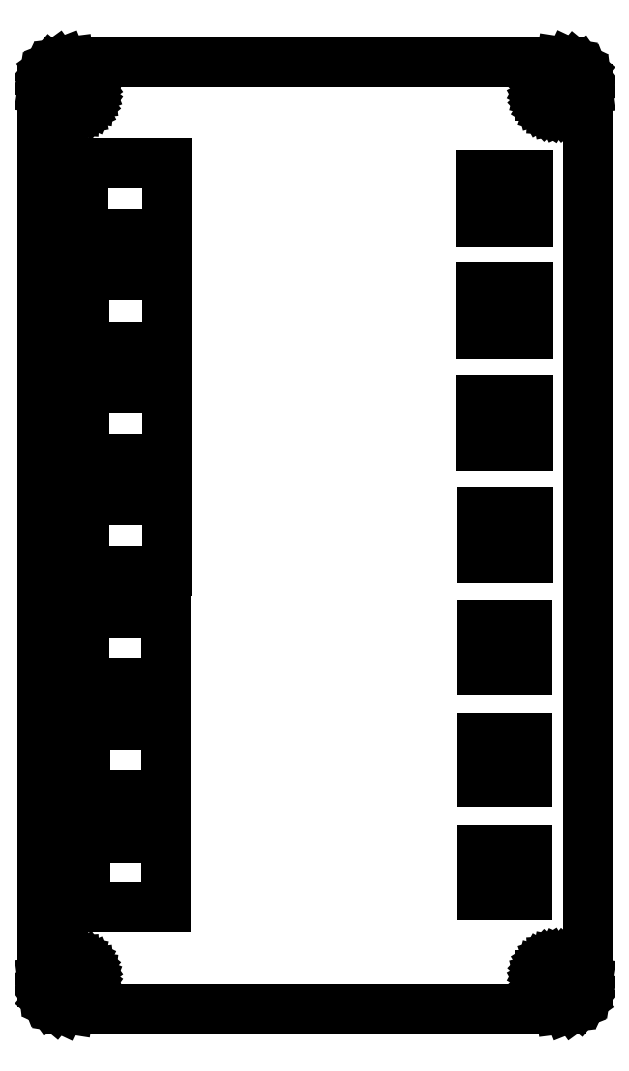
<metadata>
{"format":"dxf","ext":"dxf","renderer":"ezdxf+matplotlib","layout":"modelspace","background":"white","min_lineweight":24,"dpi":150}
</metadata>
<code>
0
SECTION
2
ENTITIES
0
LINE
8
0
10
47.24
20
-88.34
11
48.41
21
-87.88
0
LINE
8
0
10
48.41
20
-87.88
11
49.42
21
-87.14
0
LINE
8
0
10
49.42
20
-87.14
11
50.22
21
-86.18
0
LINE
8
0
10
50.22
20
-86.18
11
50.76
21
-85.05
0
LINE
8
0
10
50.76
20
-85.05
11
51
21
-83.5
0
LINE
8
0
10
51
20
-83.5
11
51
21
83.5
0
LINE
8
0
10
51
20
83.5
11
50.84
21
84.74
0
LINE
8
0
10
50.84
20
84.74
11
50.38
21
85.91
0
LINE
8
0
10
50.38
20
85.91
11
49.64
21
86.92
0
LINE
8
0
10
49.64
20
86.92
11
48.68
21
87.72
0
LINE
8
0
10
48.68
20
87.72
11
47.55
21
88.26
0
LINE
8
0
10
47.55
20
88.26
11
46
21
88.5
0
LINE
8
0
10
46
20
88.5
11
-46
21
88.5
0
LINE
8
0
10
-46
20
88.5
11
-47.24
21
88.34
0
LINE
8
0
10
-47.24
20
88.34
11
-48.41
21
87.88
0
LINE
8
0
10
-48.41
20
87.88
11
-49.42
21
87.14
0
LINE
8
0
10
-49.42
20
87.14
11
-50.22
21
86.18
0
LINE
8
0
10
-50.22
20
86.18
11
-50.76
21
85.05
0
LINE
8
0
10
-50.76
20
85.05
11
-51
21
83.5
0
LINE
8
0
10
-51
20
83.5
11
-51
21
-83.5
0
LINE
8
0
10
-51
20
-83.5
11
-50.84
21
-84.74
0
LINE
8
0
10
-50.84
20
-84.74
11
-50.38
21
-85.91
0
LINE
8
0
10
-50.38
20
-85.91
11
-49.64
21
-86.92
0
LINE
8
0
10
-49.64
20
-86.92
11
-48.68
21
-87.72
0
LINE
8
0
10
-48.68
20
-87.72
11
-47.55
21
-88.26
0
LINE
8
0
10
-47.55
20
-88.26
11
-46
21
-88.5
0
LINE
8
0
10
-46
20
-88.5
11
46
21
-88.5
0
LINE
8
0
10
46
20
-88.5
11
47.24
21
-88.34
0
LINE
8
0
10
-45.56
20
79.55
11
-46.28
21
79.79
0
LINE
8
0
10
-46.28
20
79.79
11
-46.91
21
80.19
0
LINE
8
0
10
-46.91
20
80.19
11
-47.43
21
80.74
0
LINE
8
0
10
-47.43
20
80.74
11
-47.79
21
81.4
0
LINE
8
0
10
-47.79
20
81.4
11
-47.98
21
82.12
0
LINE
8
0
10
-47.98
20
82.12
11
-47.98
21
82.88
0
LINE
8
0
10
-47.98
20
82.88
11
-47.79
21
83.6
0
LINE
8
0
10
-47.79
20
83.6
11
-47.43
21
84.26
0
LINE
8
0
10
-47.43
20
84.26
11
-46.91
21
84.81
0
LINE
8
0
10
-46.91
20
84.81
11
-46.28
21
85.21
0
LINE
8
0
10
-46.28
20
85.21
11
-45.56
21
85.45
0
LINE
8
0
10
-45.56
20
85.45
11
-44.81
21
85.49
0
LINE
8
0
10
-44.81
20
85.49
11
-44.07
21
85.35
0
LINE
8
0
10
-44.07
20
85.35
11
-43.39
21
85.03
0
LINE
8
0
10
-43.39
20
85.03
11
-42.81
21
84.55
0
LINE
8
0
10
-42.81
20
84.55
11
-42.37
21
83.95
0
LINE
8
0
10
-42.37
20
83.95
11
-42.09
21
83.25
0
LINE
8
0
10
-42.09
20
83.25
11
-42
21
82.5
0
LINE
8
0
10
-42
20
82.5
11
-42.09
21
81.75
0
LINE
8
0
10
-42.09
20
81.75
11
-42.37
21
81.05
0
LINE
8
0
10
-42.37
20
81.05
11
-42.81
21
80.45
0
LINE
8
0
10
-42.81
20
80.45
11
-43.39
21
79.97
0
LINE
8
0
10
-43.39
20
79.97
11
-44.07
21
79.65
0
LINE
8
0
10
-44.07
20
79.65
11
-44.81
21
79.51
0
LINE
8
0
10
-44.81
20
79.51
11
-45.56
21
79.55
0
LINE
8
0
10
44.44
20
79.55
11
43.72
21
79.79
0
LINE
8
0
10
43.72
20
79.79
11
43.09
21
80.19
0
LINE
8
0
10
43.09
20
80.19
11
42.57
21
80.74
0
LINE
8
0
10
42.57
20
80.74
11
42.21
21
81.4
0
LINE
8
0
10
42.21
20
81.4
11
42.02
21
82.12
0
LINE
8
0
10
42.02
20
82.12
11
42.02
21
82.88
0
LINE
8
0
10
42.02
20
82.88
11
42.21
21
83.6
0
LINE
8
0
10
42.21
20
83.6
11
42.57
21
84.26
0
LINE
8
0
10
42.57
20
84.26
11
43.09
21
84.81
0
LINE
8
0
10
43.09
20
84.81
11
43.72
21
85.21
0
LINE
8
0
10
43.72
20
85.21
11
44.44
21
85.45
0
LINE
8
0
10
44.44
20
85.45
11
45.19
21
85.49
0
LINE
8
0
10
45.19
20
85.49
11
45.93
21
85.35
0
LINE
8
0
10
45.93
20
85.35
11
46.61
21
85.03
0
LINE
8
0
10
46.61
20
85.03
11
47.19
21
84.55
0
LINE
8
0
10
47.19
20
84.55
11
47.63
21
83.95
0
LINE
8
0
10
47.63
20
83.95
11
47.91
21
83.25
0
LINE
8
0
10
47.91
20
83.25
11
48
21
82.5
0
LINE
8
0
10
48
20
82.5
11
47.91
21
81.75
0
LINE
8
0
10
47.91
20
81.75
11
47.63
21
81.05
0
LINE
8
0
10
47.63
20
81.05
11
47.19
21
80.45
0
LINE
8
0
10
47.19
20
80.45
11
46.61
21
79.97
0
LINE
8
0
10
46.61
20
79.97
11
45.93
21
79.65
0
LINE
8
0
10
45.93
20
79.65
11
45.19
21
79.51
0
LINE
8
0
10
45.19
20
79.51
11
44.44
21
79.55
0
LINE
8
0
10
-43.33
20
56.27
11
-43.33
21
69.72
0
LINE
8
0
10
-43.33
20
69.72
11
-27.61
21
69.72
0
LINE
8
0
10
-27.61
20
69.72
11
-27.61
21
56.27
0
LINE
8
0
10
-27.61
20
56.27
11
-43.33
21
56.27
0
LINE
8
0
10
31.02
20
58.55
11
31.02
21
67.45
0
LINE
8
0
10
31.02
20
67.45
11
39.92
21
67.45
0
LINE
8
0
10
39.92
20
67.45
11
39.92
21
58.55
0
LINE
8
0
10
39.92
20
58.55
11
31.02
21
58.55
0
LINE
8
0
10
-43.28
20
35.33
11
-43.28
21
48.67
0
LINE
8
0
10
-43.28
20
48.67
11
-27.66
21
48.67
0
LINE
8
0
10
-27.66
20
48.67
11
-27.66
21
35.33
0
LINE
8
0
10
-27.66
20
35.33
11
-43.28
21
35.33
0
LINE
8
0
10
31.07
20
37.6
11
31.07
21
46.4
0
LINE
8
0
10
31.07
20
46.4
11
39.87
21
46.4
0
LINE
8
0
10
39.87
20
46.4
11
39.87
21
37.6
0
LINE
8
0
10
39.87
20
37.6
11
31.07
21
37.6
0
LINE
8
0
10
-43.23
20
14.38
11
-43.23
21
27.62
0
LINE
8
0
10
-43.23
20
27.62
11
-27.7
21
27.62
0
LINE
8
0
10
-27.7
20
27.62
11
-27.7
21
14.38
0
LINE
8
0
10
-27.7
20
14.38
11
-43.23
21
14.38
0
LINE
8
0
10
31.12
20
16.65
11
31.12
21
25.35
0
LINE
8
0
10
31.12
20
25.35
11
39.82
21
25.35
0
LINE
8
0
10
39.82
20
25.35
11
39.82
21
16.65
0
LINE
8
0
10
39.82
20
16.65
11
31.12
21
16.65
0
LINE
8
0
10
-43.18
20
-6.575
11
-43.18
21
6.575
0
LINE
8
0
10
-43.18
20
6.575
11
-27.75
21
6.575
0
LINE
8
0
10
-27.75
20
6.575
11
-27.75
21
-6.575
0
LINE
8
0
10
-27.75
20
-6.575
11
-43.18
21
-6.575
0
LINE
8
0
10
31.17
20
-4.3
11
31.17
21
4.3
0
LINE
8
0
10
31.17
20
4.3
11
39.77
21
4.3
0
LINE
8
0
10
39.77
20
4.3
11
39.77
21
-4.3
0
LINE
8
0
10
39.77
20
-4.3
11
31.17
21
-4.3
0
LINE
8
0
10
-43.13
20
-27.52
11
-43.13
21
-14.47
0
LINE
8
0
10
-43.13
20
-14.47
11
-27.8
21
-14.47
0
LINE
8
0
10
-27.8
20
-14.47
11
-27.8
21
-27.52
0
LINE
8
0
10
-27.8
20
-27.52
11
-43.13
21
-27.52
0
LINE
8
0
10
31.22
20
-25.25
11
31.22
21
-16.75
0
LINE
8
0
10
31.22
20
-16.75
11
39.72
21
-16.75
0
LINE
8
0
10
39.72
20
-16.75
11
39.72
21
-25.25
0
LINE
8
0
10
39.72
20
-25.25
11
31.22
21
-25.25
0
LINE
8
0
10
-43.08
20
-48.48
11
-43.08
21
-35.52
0
LINE
8
0
10
-43.08
20
-35.52
11
-27.86
21
-35.52
0
LINE
8
0
10
-27.86
20
-35.52
11
-27.86
21
-48.48
0
LINE
8
0
10
-27.86
20
-48.48
11
-43.08
21
-48.48
0
LINE
8
0
10
31.27
20
-46.2
11
31.27
21
-37.8
0
LINE
8
0
10
31.27
20
-37.8
11
39.67
21
-37.8
0
LINE
8
0
10
39.67
20
-37.8
11
39.67
21
-46.2
0
LINE
8
0
10
39.67
20
-46.2
11
31.27
21
-46.2
0
LINE
8
0
10
-43.03
20
-69.42
11
-43.03
21
-56.58
0
LINE
8
0
10
-43.03
20
-56.58
11
-27.91
21
-56.58
0
LINE
8
0
10
-27.91
20
-56.58
11
-27.91
21
-69.42
0
LINE
8
0
10
-27.91
20
-69.42
11
-43.03
21
-69.42
0
LINE
8
0
10
31.32
20
-67.15
11
31.32
21
-58.85
0
LINE
8
0
10
31.32
20
-58.85
11
39.62
21
-58.85
0
LINE
8
0
10
39.62
20
-58.85
11
39.62
21
-67.15
0
LINE
8
0
10
39.62
20
-67.15
11
31.32
21
-67.15
0
LINE
8
0
10
-45.56
20
-85.45
11
-46.28
21
-85.21
0
LINE
8
0
10
-46.28
20
-85.21
11
-46.91
21
-84.81
0
LINE
8
0
10
-46.91
20
-84.81
11
-47.43
21
-84.26
0
LINE
8
0
10
-47.43
20
-84.26
11
-47.79
21
-83.6
0
LINE
8
0
10
-47.79
20
-83.6
11
-47.98
21
-82.88
0
LINE
8
0
10
-47.98
20
-82.88
11
-47.98
21
-82.12
0
LINE
8
0
10
-47.98
20
-82.12
11
-47.79
21
-81.4
0
LINE
8
0
10
-47.79
20
-81.4
11
-47.43
21
-80.74
0
LINE
8
0
10
-47.43
20
-80.74
11
-46.91
21
-80.19
0
LINE
8
0
10
-46.91
20
-80.19
11
-46.28
21
-79.79
0
LINE
8
0
10
-46.28
20
-79.79
11
-45.56
21
-79.55
0
LINE
8
0
10
-45.56
20
-79.55
11
-44.81
21
-79.51
0
LINE
8
0
10
-44.81
20
-79.51
11
-44.07
21
-79.65
0
LINE
8
0
10
-44.07
20
-79.65
11
-43.39
21
-79.97
0
LINE
8
0
10
-43.39
20
-79.97
11
-42.81
21
-80.45
0
LINE
8
0
10
-42.81
20
-80.45
11
-42.37
21
-81.05
0
LINE
8
0
10
-42.37
20
-81.05
11
-42.09
21
-81.75
0
LINE
8
0
10
-42.09
20
-81.75
11
-42
21
-82.5
0
LINE
8
0
10
-42
20
-82.5
11
-42.09
21
-83.25
0
LINE
8
0
10
-42.09
20
-83.25
11
-42.37
21
-83.95
0
LINE
8
0
10
-42.37
20
-83.95
11
-42.81
21
-84.55
0
LINE
8
0
10
-42.81
20
-84.55
11
-43.39
21
-85.03
0
LINE
8
0
10
-43.39
20
-85.03
11
-44.07
21
-85.35
0
LINE
8
0
10
-44.07
20
-85.35
11
-44.81
21
-85.49
0
LINE
8
0
10
-44.81
20
-85.49
11
-45.56
21
-85.45
0
LINE
8
0
10
44.44
20
-85.45
11
43.72
21
-85.21
0
LINE
8
0
10
43.72
20
-85.21
11
43.09
21
-84.81
0
LINE
8
0
10
43.09
20
-84.81
11
42.57
21
-84.26
0
LINE
8
0
10
42.57
20
-84.26
11
42.21
21
-83.6
0
LINE
8
0
10
42.21
20
-83.6
11
42.02
21
-82.88
0
LINE
8
0
10
42.02
20
-82.88
11
42.02
21
-82.12
0
LINE
8
0
10
42.02
20
-82.12
11
42.21
21
-81.4
0
LINE
8
0
10
42.21
20
-81.4
11
42.57
21
-80.74
0
LINE
8
0
10
42.57
20
-80.74
11
43.09
21
-80.19
0
LINE
8
0
10
43.09
20
-80.19
11
43.72
21
-79.79
0
LINE
8
0
10
43.72
20
-79.79
11
44.44
21
-79.55
0
LINE
8
0
10
44.44
20
-79.55
11
45.19
21
-79.51
0
LINE
8
0
10
45.19
20
-79.51
11
45.93
21
-79.65
0
LINE
8
0
10
45.93
20
-79.65
11
46.61
21
-79.97
0
LINE
8
0
10
46.61
20
-79.97
11
47.19
21
-80.45
0
LINE
8
0
10
47.19
20
-80.45
11
47.63
21
-81.05
0
LINE
8
0
10
47.63
20
-81.05
11
47.91
21
-81.75
0
LINE
8
0
10
47.91
20
-81.75
11
48
21
-82.5
0
LINE
8
0
10
48
20
-82.5
11
47.91
21
-83.25
0
LINE
8
0
10
47.91
20
-83.25
11
47.63
21
-83.95
0
LINE
8
0
10
47.63
20
-83.95
11
47.19
21
-84.55
0
LINE
8
0
10
47.19
20
-84.55
11
46.61
21
-85.03
0
LINE
8
0
10
46.61
20
-85.03
11
45.93
21
-85.35
0
LINE
8
0
10
45.93
20
-85.35
11
45.19
21
-85.49
0
LINE
8
0
10
45.19
20
-85.49
11
44.44
21
-85.45
0
ENDSEC
0
EOF

</code>
